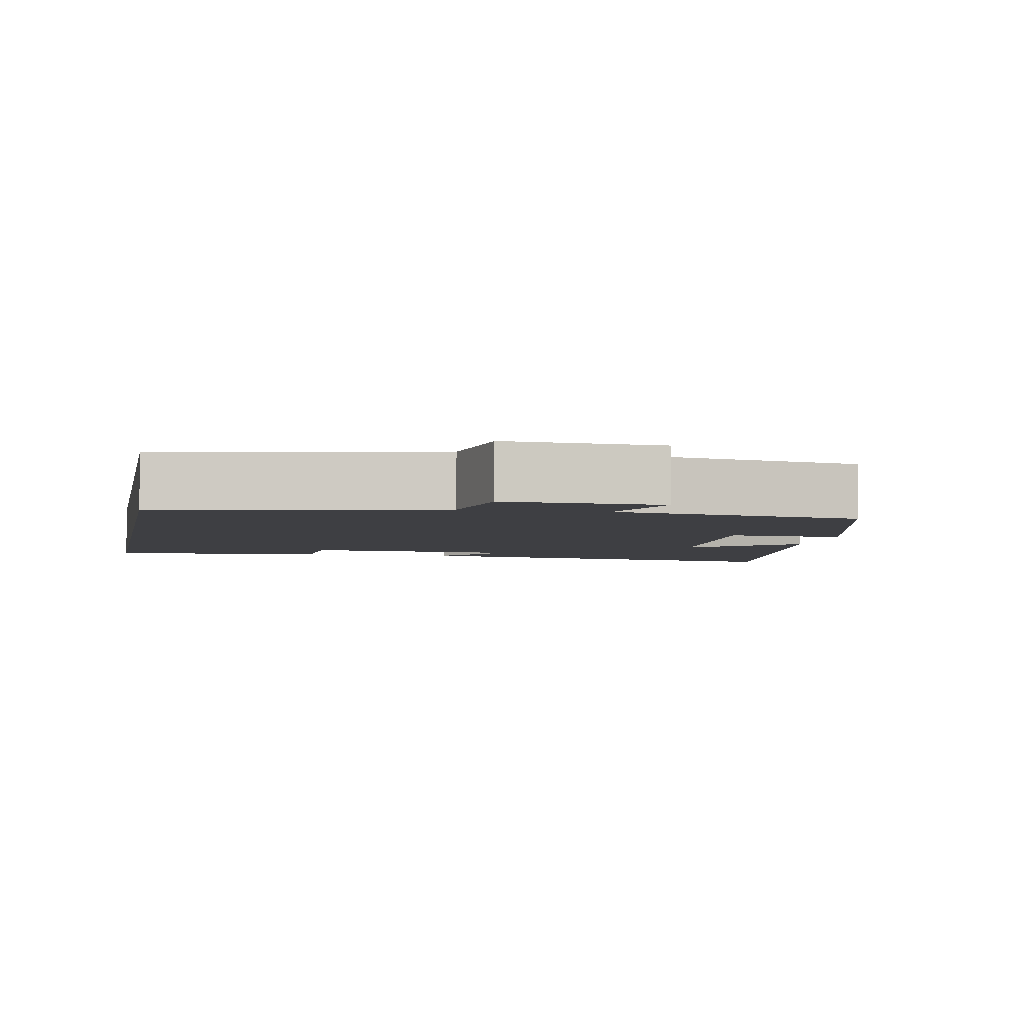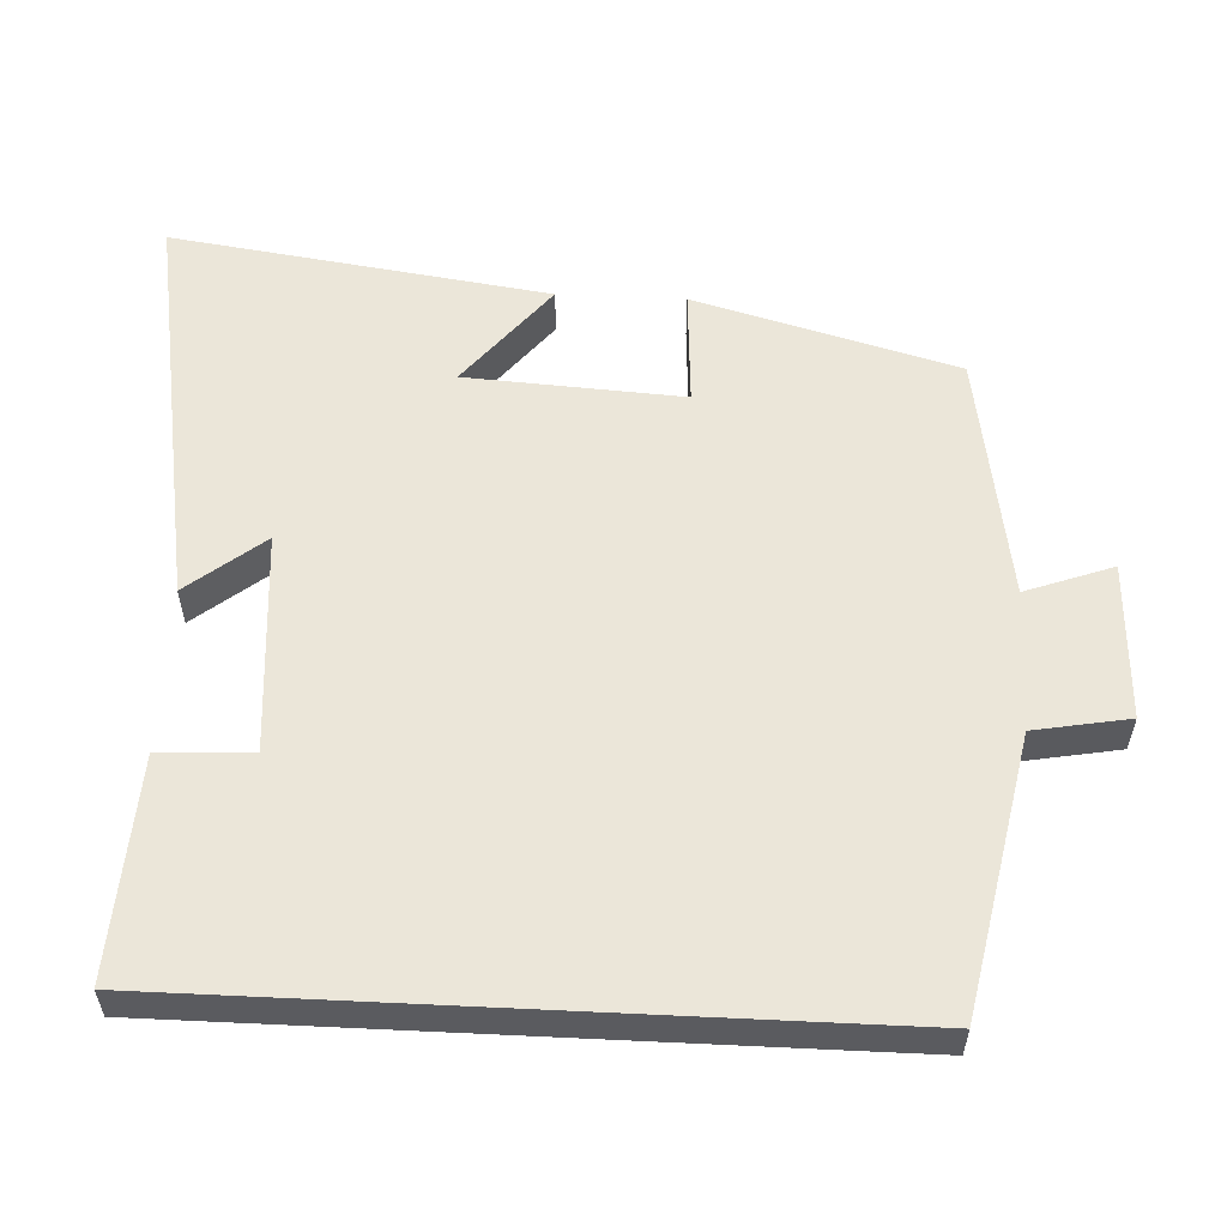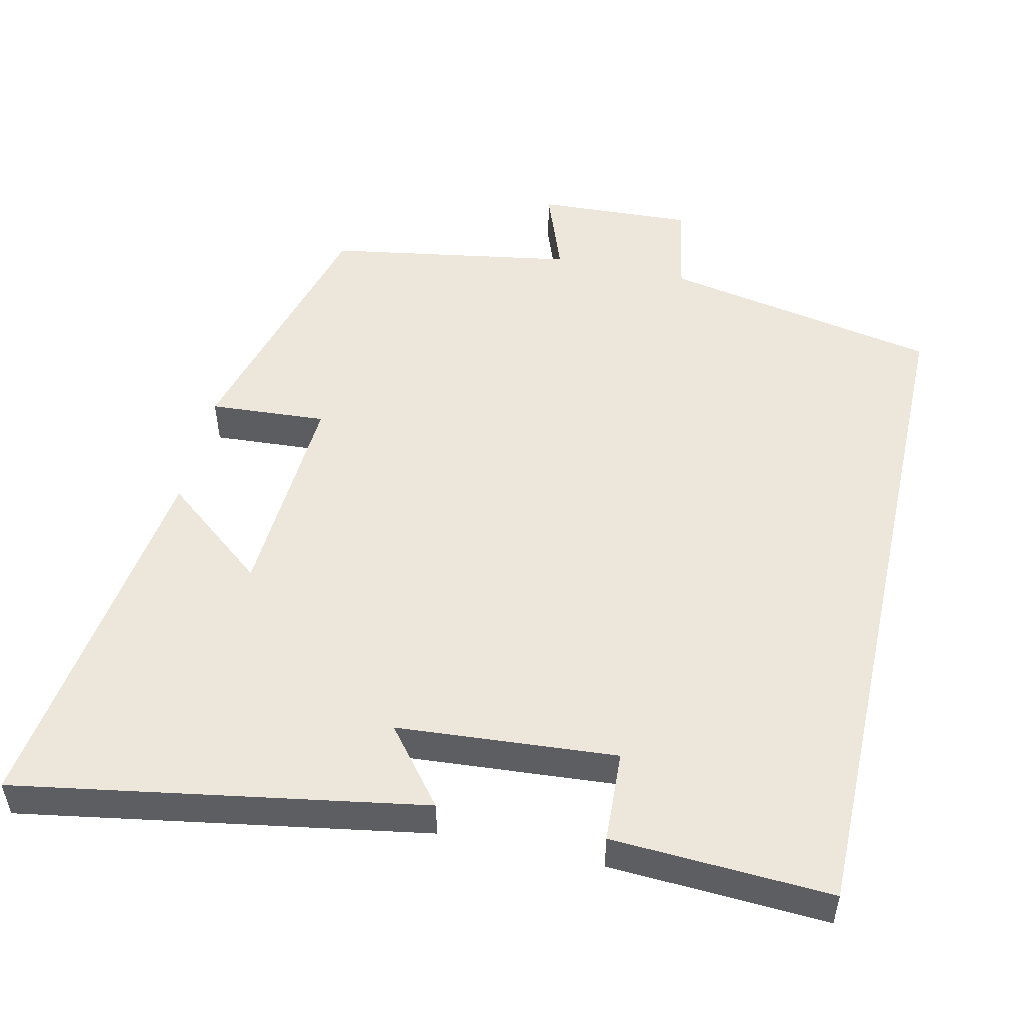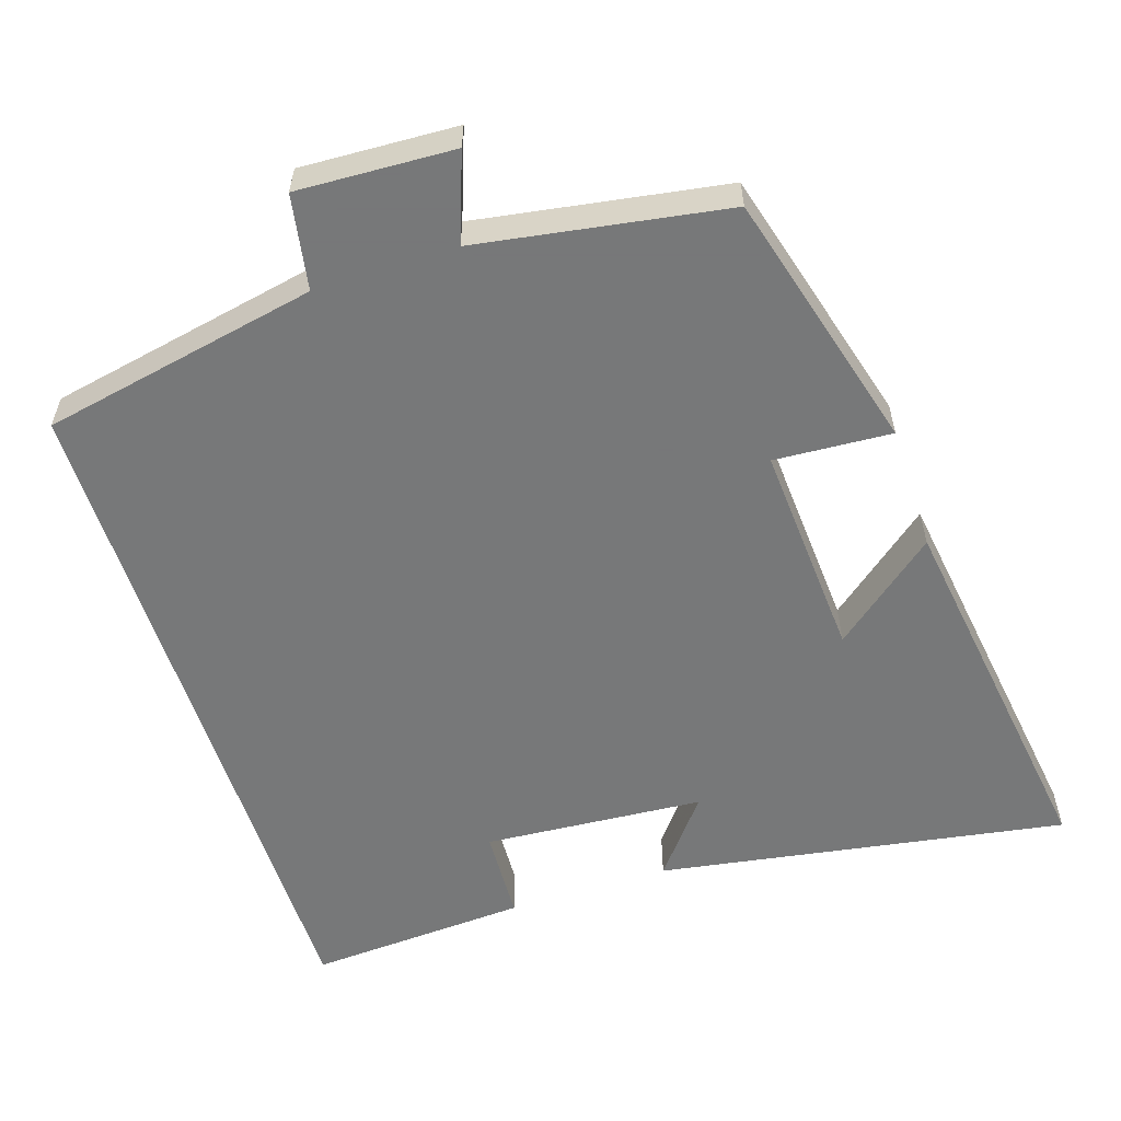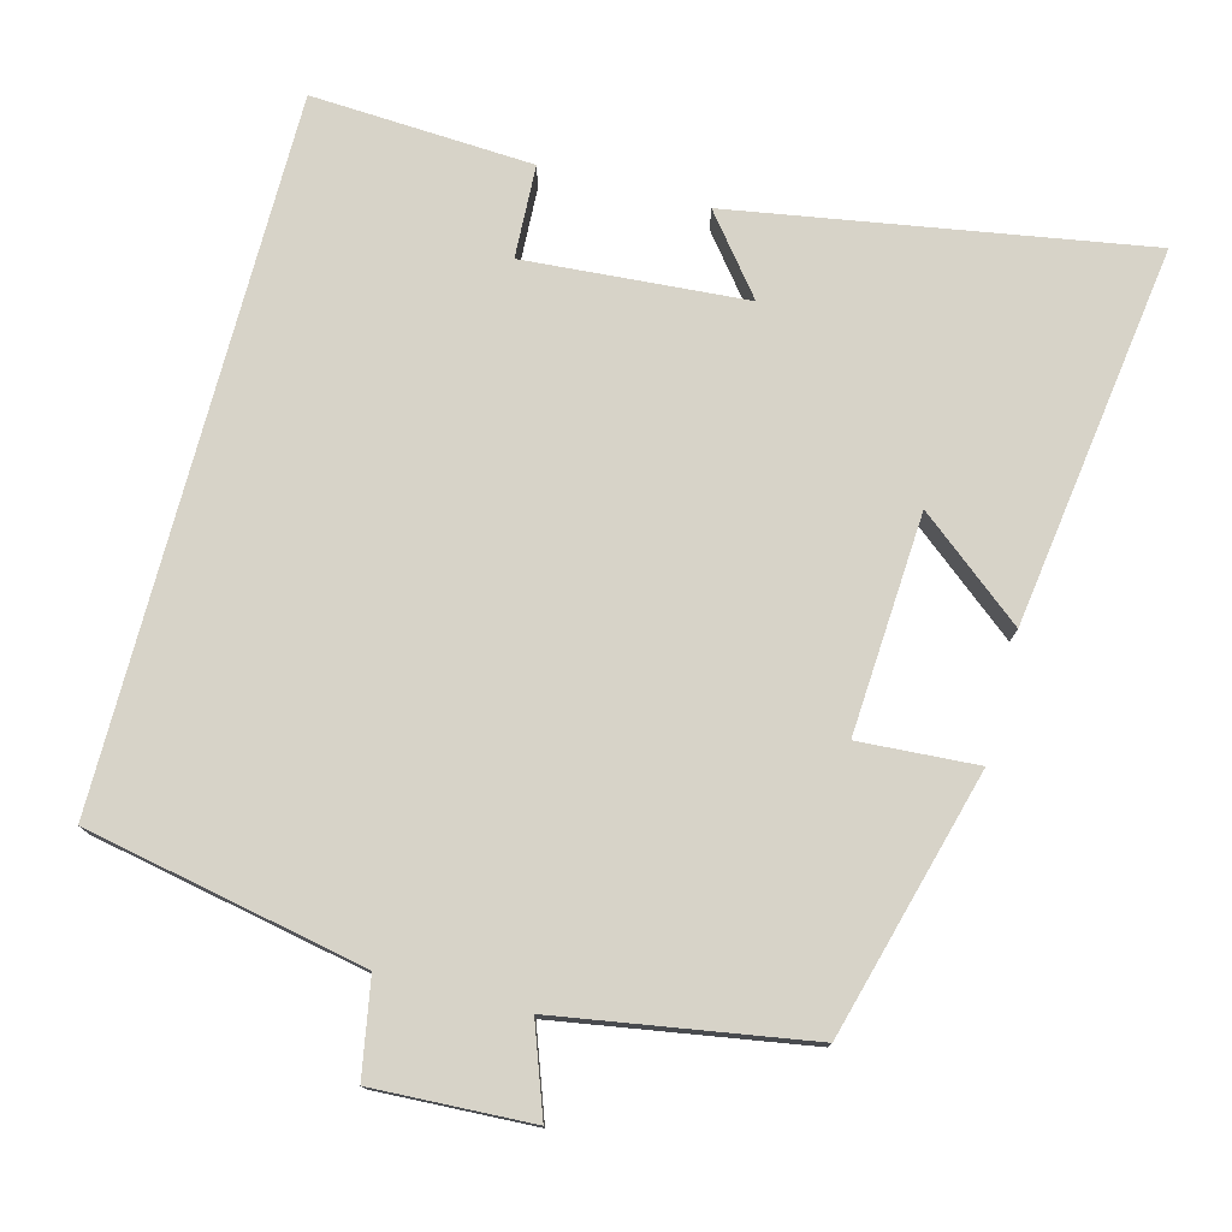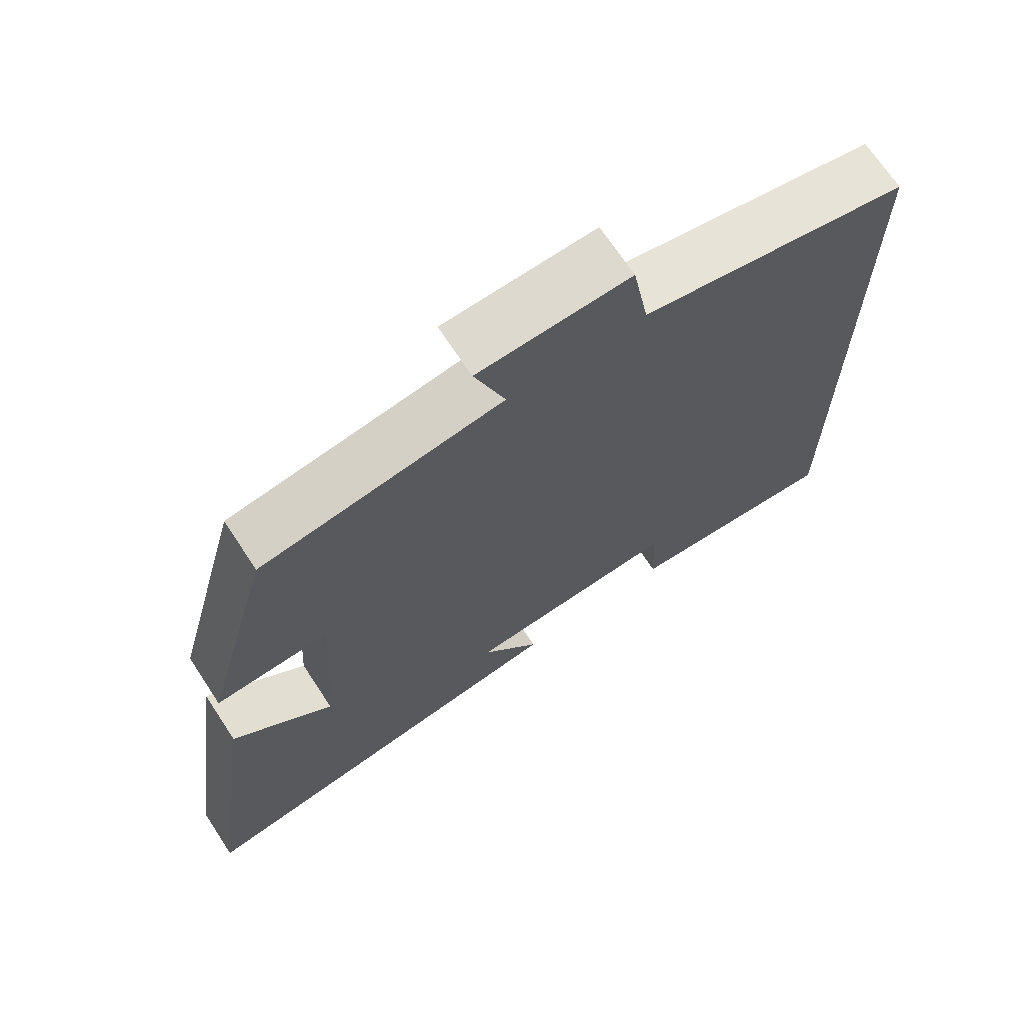
<metadata>
{"format":"obj","ext":"obj","renderer":"f3d","projection":"perspective","resolution":1024,"background":"white","views":[{"elev":-4.3,"azim":-10.9,"up":"+Y"},{"elev":56.6,"azim":-87.2,"up":"+Y"},{"elev":51.2,"azim":-167.4,"up":"+Y"},{"elev":-57.3,"azim":18.0,"up":"+Y"},{"elev":76.6,"azim":14.8,"up":"+Y"},{"elev":69.3,"azim":146.7,"up":"+Z"}]}
</metadata>
<code>
v 0.403 0.07 0.445
v 0.5 0.07 0.09
v 0.341 0.07 0.1
v 0.359 0.07 -0.194
v 0.5 0.07 -0.08
v 0.572 0.07 -0.592
v 0.02 0.07 -0.5
v 0.102 0.07 -0.397
v -0.196 0.07 -0.375
v -0.202 0.07 -0.5
v -0.5 0.07 -0.517
v -0.5 0.07 0.426
v -0.125 0.07 0.5
v -0.102 0.07 0.628
v 0.11 0.07 0.618
v 0.067 0.07 0.5
v 0.403 0 0.445
v 0.5 0 0.09
v 0.341 0 0.1
v 0.359 0 -0.194
v 0.5 0 -0.08
v 0.572 0 -0.592
v 0.02 0 -0.5
v 0.102 0 -0.397
v -0.196 0 -0.375
v -0.202 0 -0.5
v -0.5 0 -0.517
v -0.5 0 0.426
v -0.125 0 0.5
v -0.102 0 0.628
v 0.11 0 0.618
v 0.067 0 0.5
f 13 14 15 16
f 9 10 11 12
f 8 9 12 13
f 6 7 8
f 4 5 6
f 4 6 8 13
f 16 1 2 3
f 3 4 13 16
f 32 31 30 29
f 28 27 26 25
f 29 28 25 24
f 24 23 22
f 22 21 20
f 29 24 22 20
f 19 18 17 32
f 32 29 20 19
f 1 17 18 2
f 2 18 19 3
f 3 19 20 4
f 4 20 21 5
f 5 21 22 6
f 6 22 23 7
f 7 23 24 8
f 8 24 25 9
f 9 25 26 10
f 10 26 27 11
f 11 27 28 12
f 12 28 29 13
f 13 29 30 14
f 14 30 31 15
f 15 31 32 16
f 16 32 17 1

</code>
